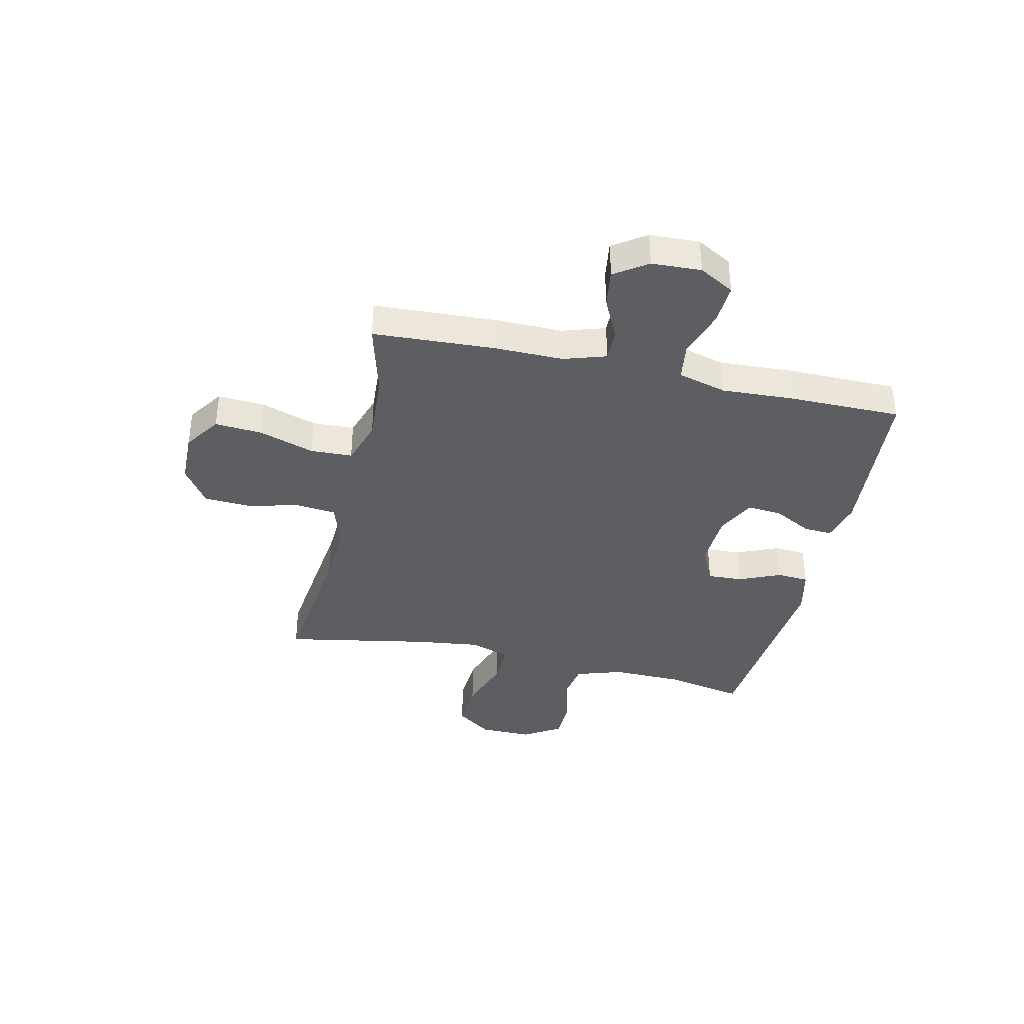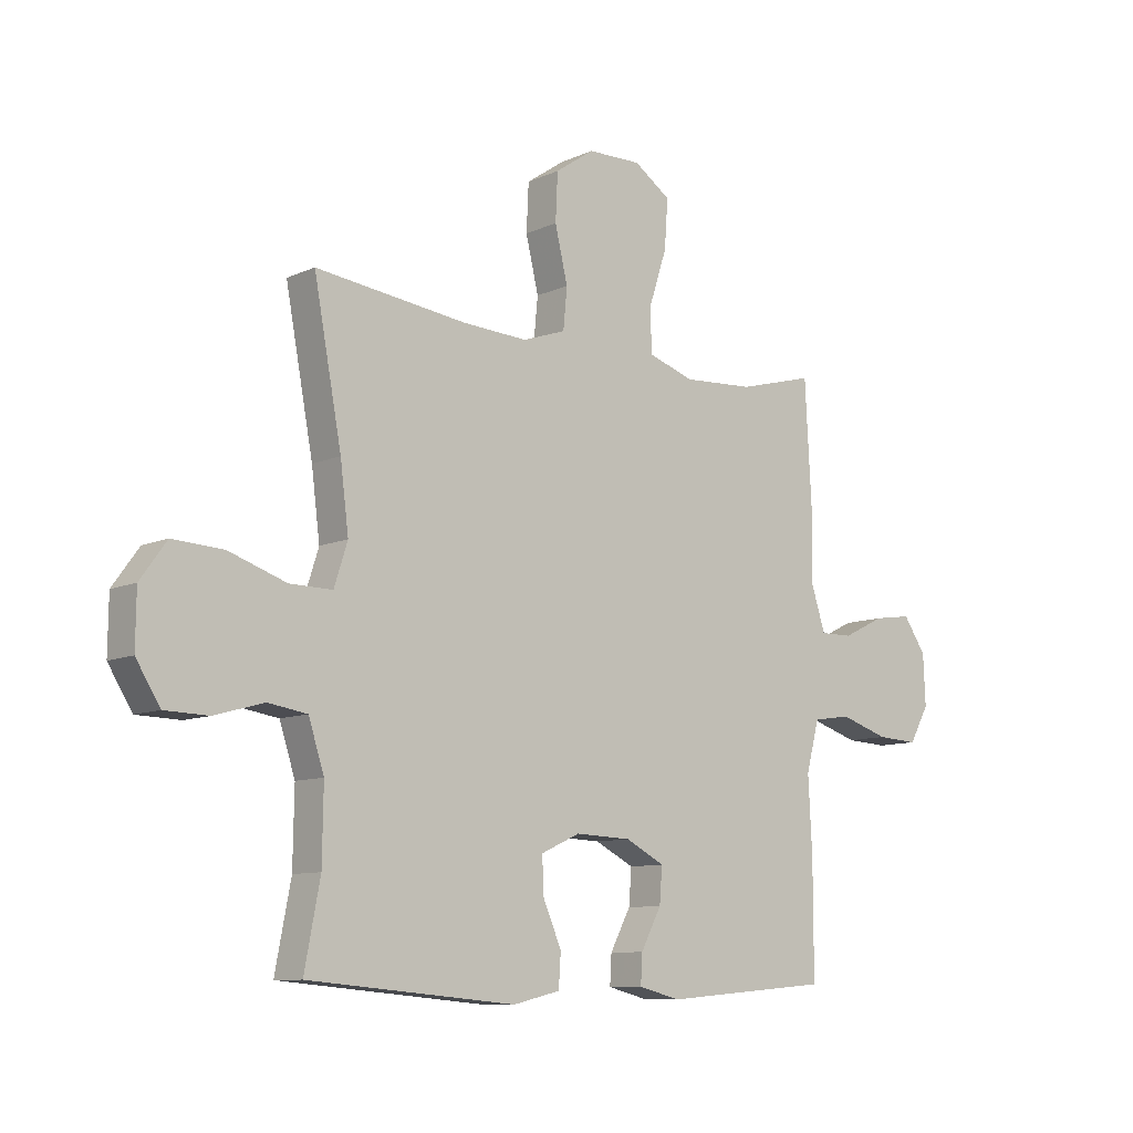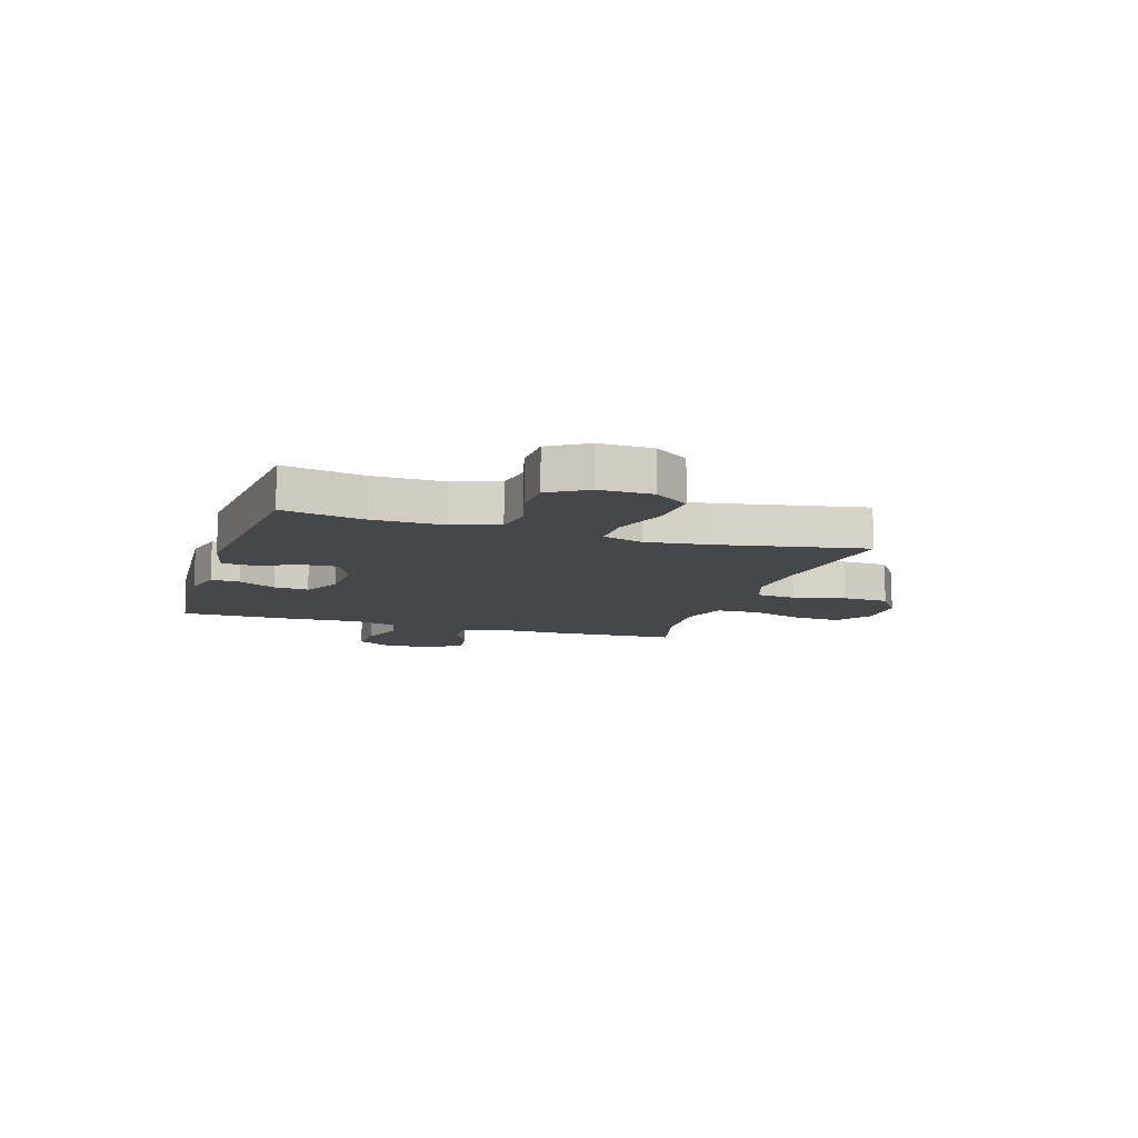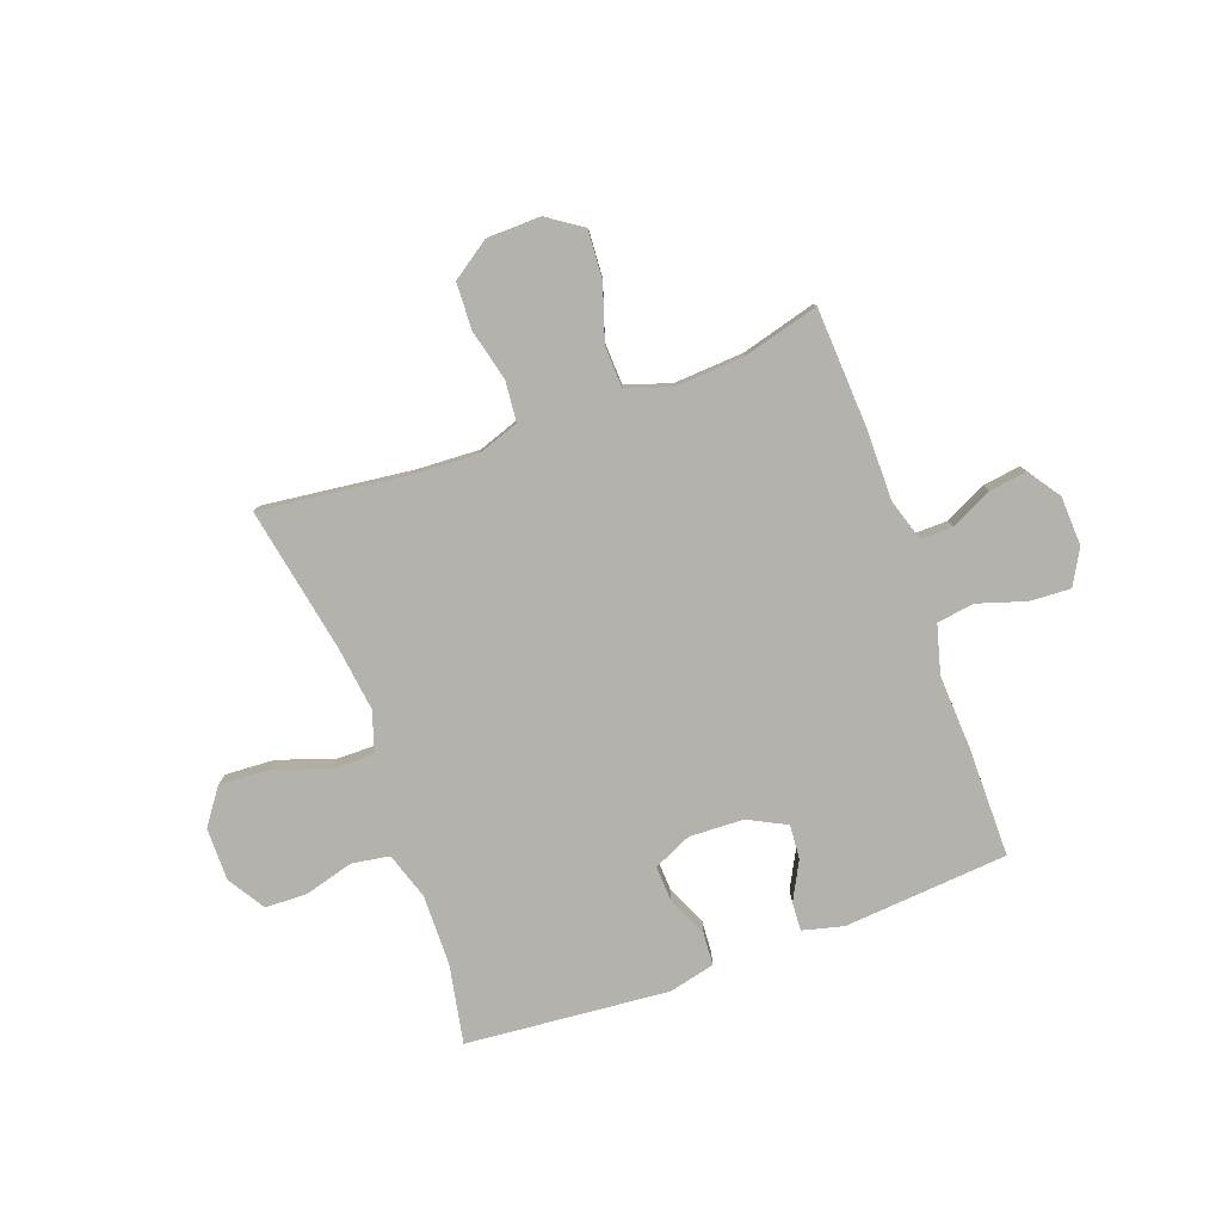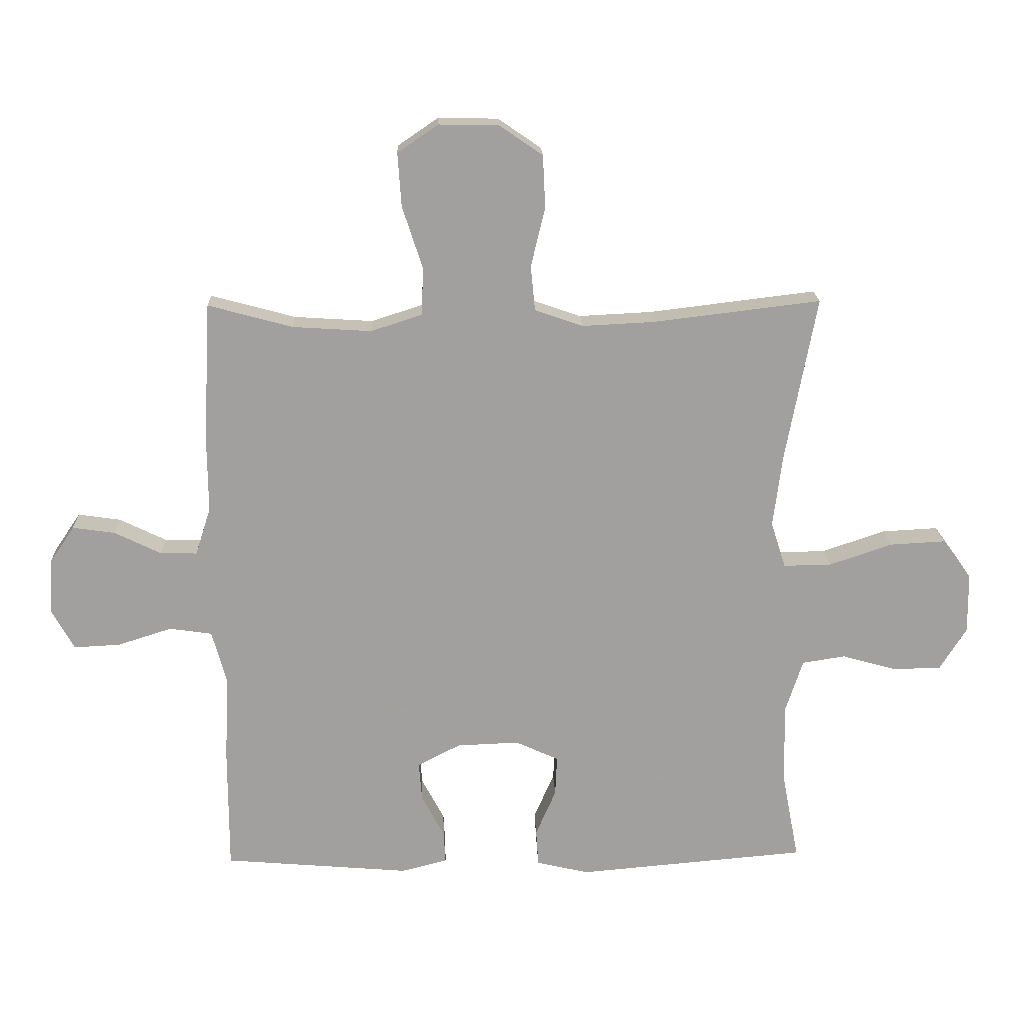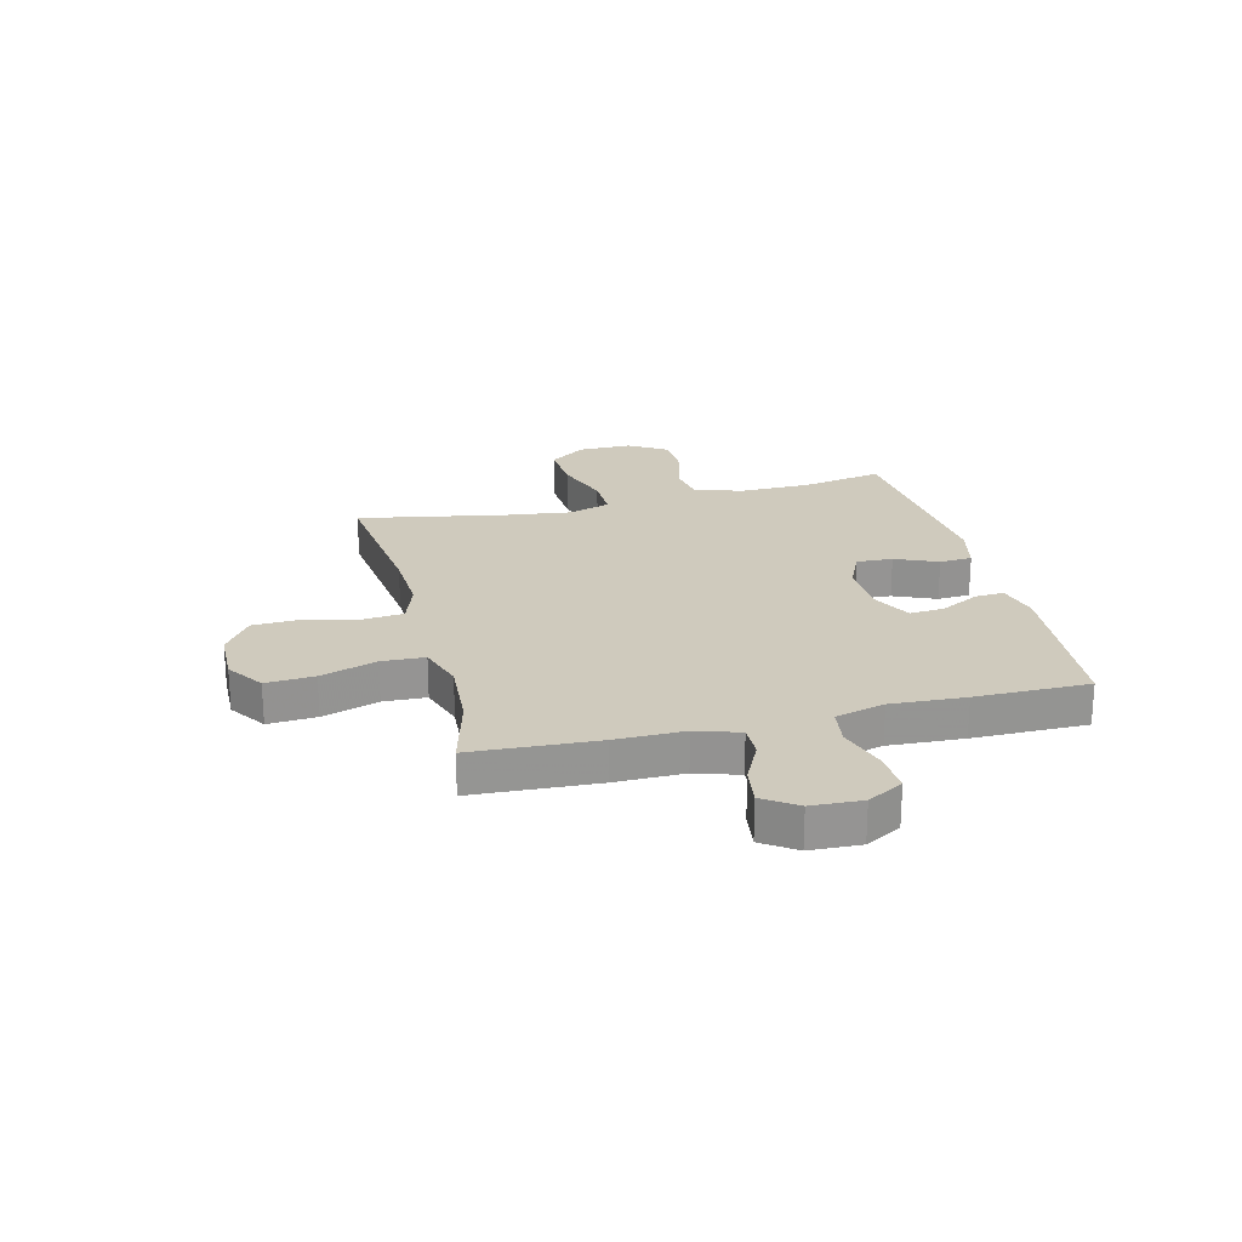
<metadata>
{"format":"obj","ext":"obj","renderer":"f3d","projection":"perspective","resolution":1024,"background":"white","views":[{"elev":-37.8,"azim":77.2,"up":"+Y"},{"elev":-9.7,"azim":-40.9,"up":"+Z"},{"elev":-10.7,"azim":-107.7,"up":"+Y"},{"elev":-79.5,"azim":20.0,"up":"+Y"},{"elev":18.3,"azim":178.2,"up":"+Z"},{"elev":23.0,"azim":76.0,"up":"+Y"}]}
</metadata>
<code>
v 0.5 0.07 0.5
v 0.512 0.07 0.275
v 0.511 0.07 0.151
v 0.536 0.07 0.073
v 0.595 0.07 0.074
v 0.671 0.07 0.111
v 0.74 0.07 0.121
v 0.781 0.07 0.061
v 0.785 0.07 -0.03
v 0.749 0.07 -0.094
v 0.674 0.07 -0.09
v 0.586 0.07 -0.062
v 0.517 0.07 -0.072
v 0.493 0.07 -0.161
v 0.5 0.07 -0.295
v 0.5 0.07 -0.5
v 0.197 0.07 -0.525
v 0.122 0.07 -0.506
v 0.125 0.07 -0.454
v 0.162 0.07 -0.384
v 0.167 0.07 -0.321
v 0.097 0.07 -0.285
v -0.004 0.07 -0.281
v -0.074 0.07 -0.313
v -0.071 0.07 -0.378
v -0.038 0.07 -0.454
v -0.042 0.07 -0.513
v -0.127 0.07 -0.533
v -0.5 0.07 -0.5
v -0.472 0.07 -0.354
v -0.47 0.07 -0.224
v -0.498 0.07 -0.138
v -0.568 0.07 -0.127
v -0.657 0.07 -0.152
v -0.735 0.07 -0.15
v -0.778 0.07 -0.081
v -0.777 0.07 0.016
v -0.73 0.07 0.081
v -0.639 0.07 0.076
v -0.536 0.07 0.041
v -0.459 0.07 0.04
v -0.435 0.07 0.115
v -0.45 0.07 0.233
v -0.5 0.07 0.5
v -0.228 0.07 0.467
v -0.111 0.07 0.461
v -0.033 0.07 0.488
v -0.026 0.07 0.561
v -0.049 0.07 0.657
v -0.045 0.07 0.742
v 0.025 0.07 0.79
v 0.122 0.07 0.792
v 0.188 0.07 0.747
v 0.182 0.07 0.66
v 0.149 0.07 0.559
v 0.152 0.07 0.482
v 0.235 0.07 0.455
v 0.363 0.07 0.463
v 0.5 0 0.5
v 0.512 0 0.275
v 0.511 0 0.151
v 0.536 0 0.073
v 0.595 0 0.074
v 0.671 0 0.111
v 0.74 0 0.121
v 0.781 0 0.061
v 0.785 0 -0.03
v 0.749 0 -0.094
v 0.674 0 -0.09
v 0.586 0 -0.062
v 0.517 0 -0.072
v 0.493 0 -0.161
v 0.5 0 -0.295
v 0.5 0 -0.5
v 0.197 0 -0.525
v 0.122 0 -0.506
v 0.125 0 -0.454
v 0.162 0 -0.384
v 0.167 0 -0.321
v 0.097 0 -0.285
v -0.004 0 -0.281
v -0.074 0 -0.313
v -0.071 0 -0.378
v -0.038 0 -0.454
v -0.042 0 -0.513
v -0.127 0 -0.533
v -0.5 0 -0.5
v -0.472 0 -0.354
v -0.47 0 -0.224
v -0.498 0 -0.138
v -0.568 0 -0.127
v -0.657 0 -0.152
v -0.735 0 -0.15
v -0.778 0 -0.081
v -0.777 0 0.016
v -0.73 0 0.081
v -0.639 0 0.076
v -0.536 0 0.041
v -0.459 0 0.04
v -0.435 0 0.115
v -0.45 0 0.233
v -0.5 0 0.5
v -0.228 0 0.467
v -0.111 0 0.461
v -0.033 0 0.488
v -0.026 0 0.561
v -0.049 0 0.657
v -0.045 0 0.742
v 0.025 0 0.79
v 0.122 0 0.792
v 0.188 0 0.747
v 0.182 0 0.66
v 0.149 0 0.559
v 0.152 0 0.482
v 0.235 0 0.455
v 0.363 0 0.463
f 53 54 55
f 52 53 55
f 51 52 55
f 50 51 55
f 49 50 55
f 48 49 55
f 47 48 55 56
f 46 47 56 57
f 43 44 45
f 42 43 45 46
f 41 42 46 57
f 38 39 40
f 37 38 40
f 36 37 40
f 35 36 40
f 34 35 40
f 33 34 40
f 32 33 40 41
f 41 57 58
f 32 41 58
f 31 32 58
f 28 29 30
f 27 28 30
f 26 27 30
f 25 26 30
f 24 25 30 31
f 18 19 20
f 17 18 20
f 16 17 20
f 15 16 20
f 14 15 20
f 13 14 20 21
f 10 11 12
f 9 10 12
f 8 9 12
f 7 8 12
f 6 7 12
f 5 6 12
f 4 5 12 13
f 13 21 22
f 4 13 22
f 3 4 22
f 1 2 3
f 58 1 3
f 31 58 3
f 24 31 3
f 23 24 3
f 3 22 23
f 113 112 111
f 113 111 110
f 113 110 109
f 113 109 108
f 113 108 107
f 113 107 106
f 114 113 106 105
f 115 114 105 104
f 103 102 101
f 104 103 101 100
f 115 104 100 99
f 98 97 96
f 98 96 95
f 98 95 94
f 98 94 93
f 98 93 92
f 98 92 91
f 99 98 91 90
f 116 115 99
f 116 99 90
f 116 90 89
f 88 87 86
f 88 86 85
f 88 85 84
f 88 84 83
f 89 88 83 82
f 78 77 76
f 78 76 75
f 78 75 74
f 78 74 73
f 78 73 72
f 79 78 72 71
f 70 69 68
f 70 68 67
f 70 67 66
f 70 66 65
f 70 65 64
f 70 64 63
f 71 70 63 62
f 80 79 71
f 80 71 62
f 80 62 61
f 61 60 59
f 61 59 116
f 61 116 89
f 61 89 82
f 61 82 81
f 81 80 61
f 1 59 60 2
f 2 60 61 3
f 3 61 62 4
f 4 62 63 5
f 5 63 64 6
f 6 64 65 7
f 7 65 66 8
f 8 66 67 9
f 9 67 68 10
f 10 68 69 11
f 11 69 70 12
f 12 70 71 13
f 13 71 72 14
f 14 72 73 15
f 15 73 74 16
f 16 74 75 17
f 17 75 76 18
f 18 76 77 19
f 19 77 78 20
f 20 78 79 21
f 21 79 80 22
f 22 80 81 23
f 23 81 82 24
f 24 82 83 25
f 25 83 84 26
f 26 84 85 27
f 27 85 86 28
f 28 86 87 29
f 29 87 88 30
f 30 88 89 31
f 31 89 90 32
f 32 90 91 33
f 33 91 92 34
f 34 92 93 35
f 35 93 94 36
f 36 94 95 37
f 37 95 96 38
f 38 96 97 39
f 39 97 98 40
f 40 98 99 41
f 41 99 100 42
f 42 100 101 43
f 43 101 102 44
f 44 102 103 45
f 45 103 104 46
f 46 104 105 47
f 47 105 106 48
f 48 106 107 49
f 49 107 108 50
f 50 108 109 51
f 51 109 110 52
f 52 110 111 53
f 53 111 112 54
f 54 112 113 55
f 55 113 114 56
f 56 114 115 57
f 57 115 116 58
f 58 116 59 1

</code>
